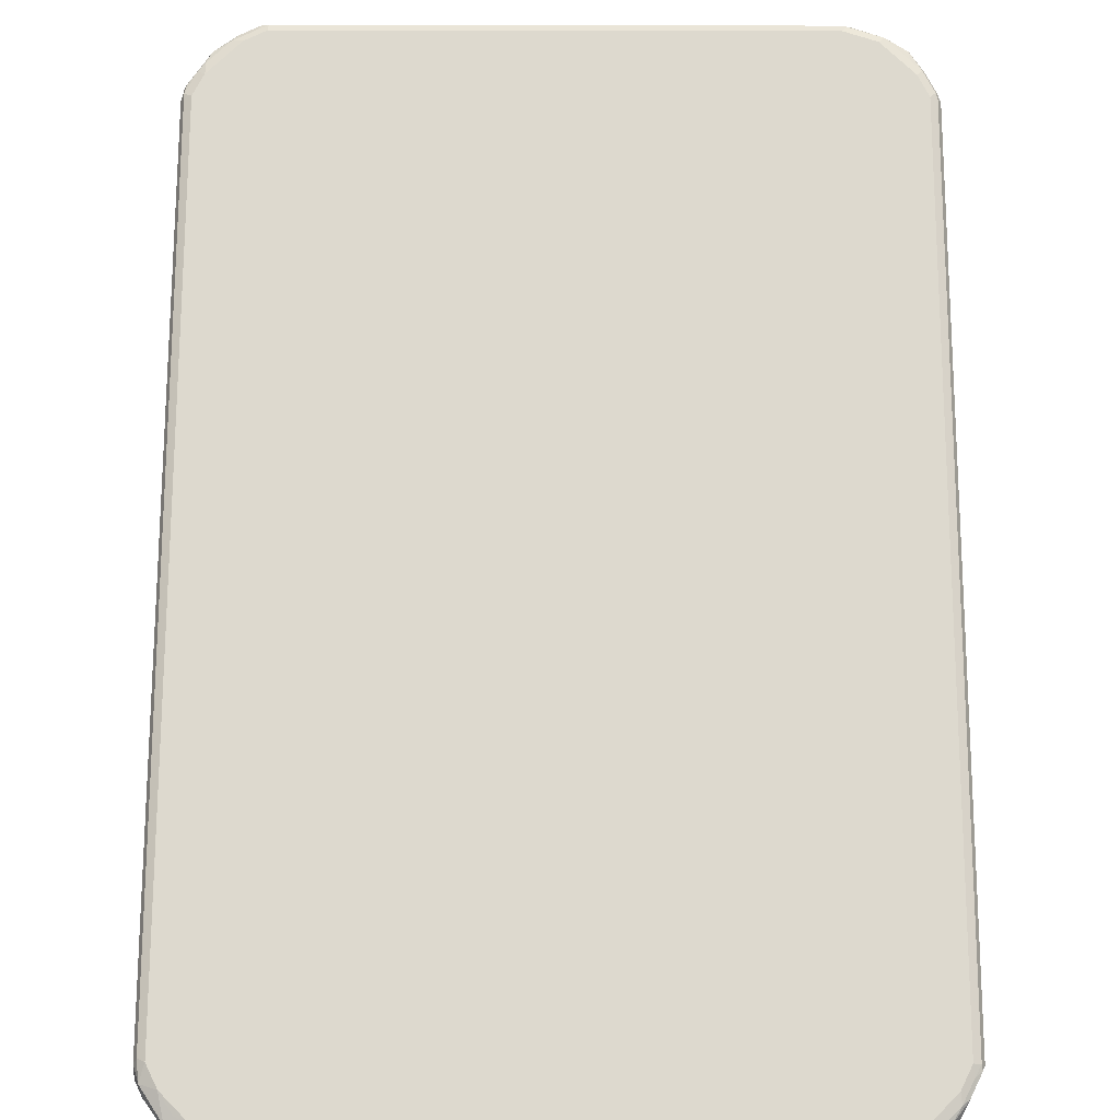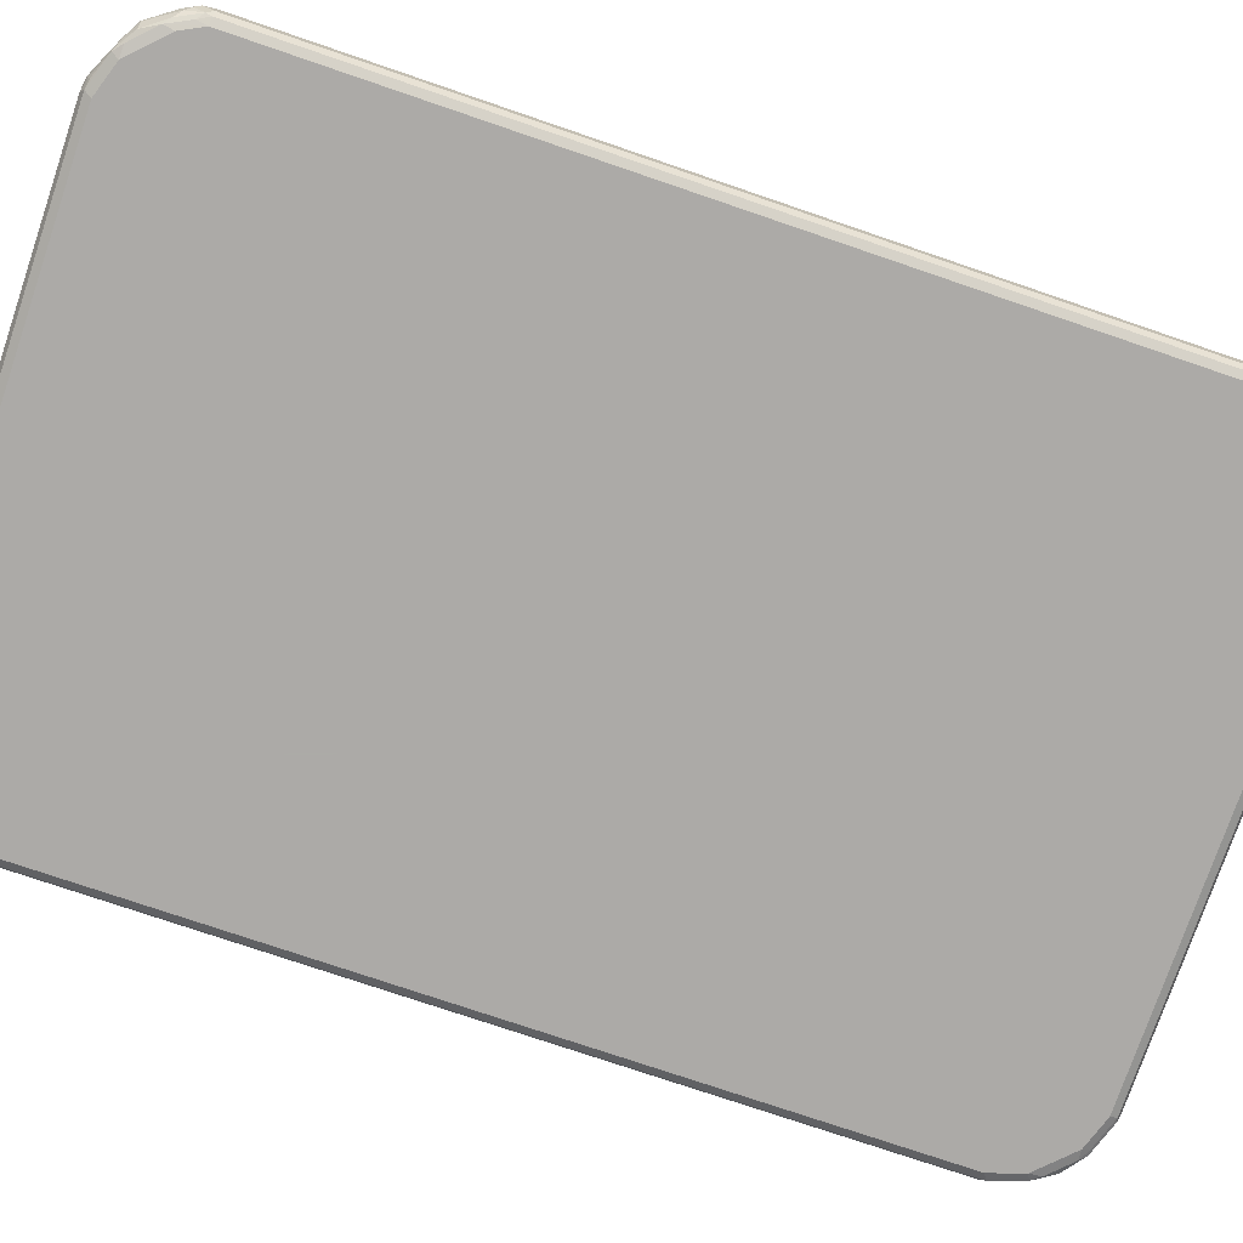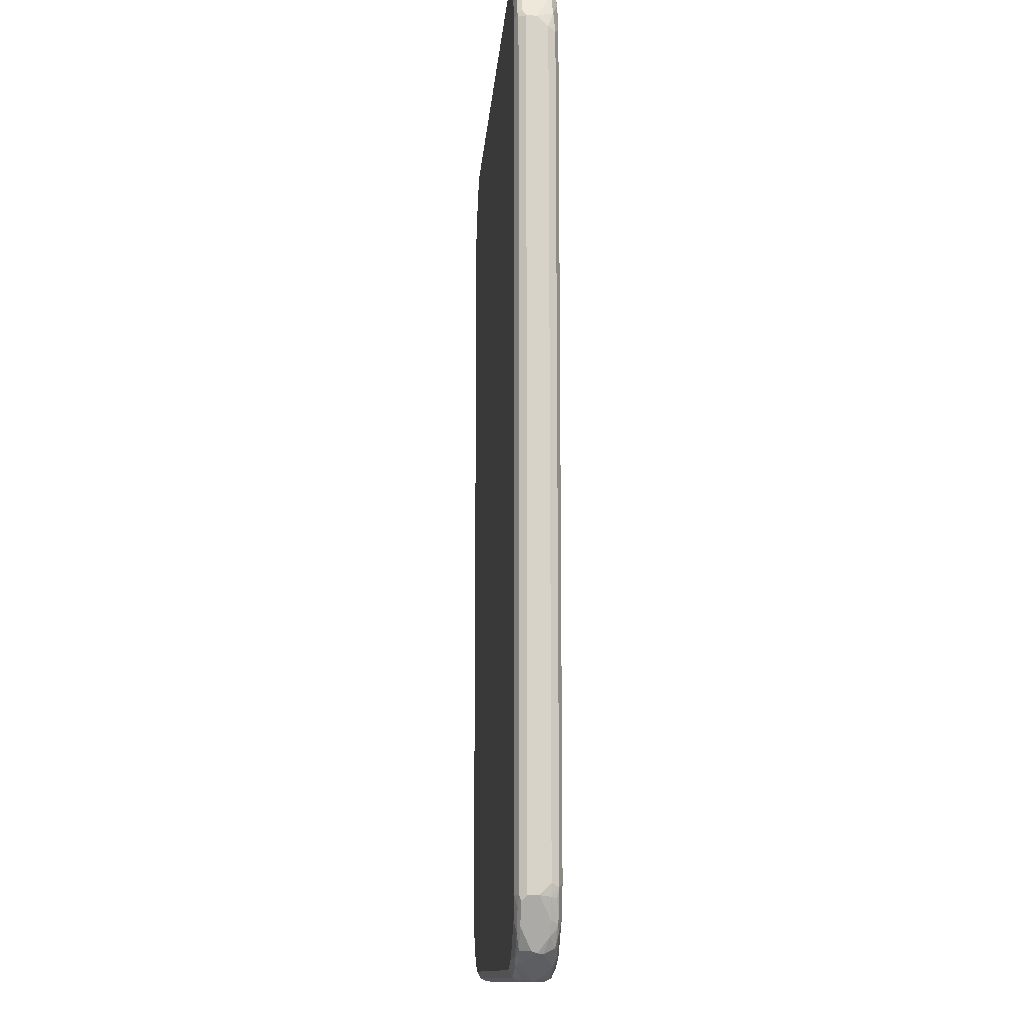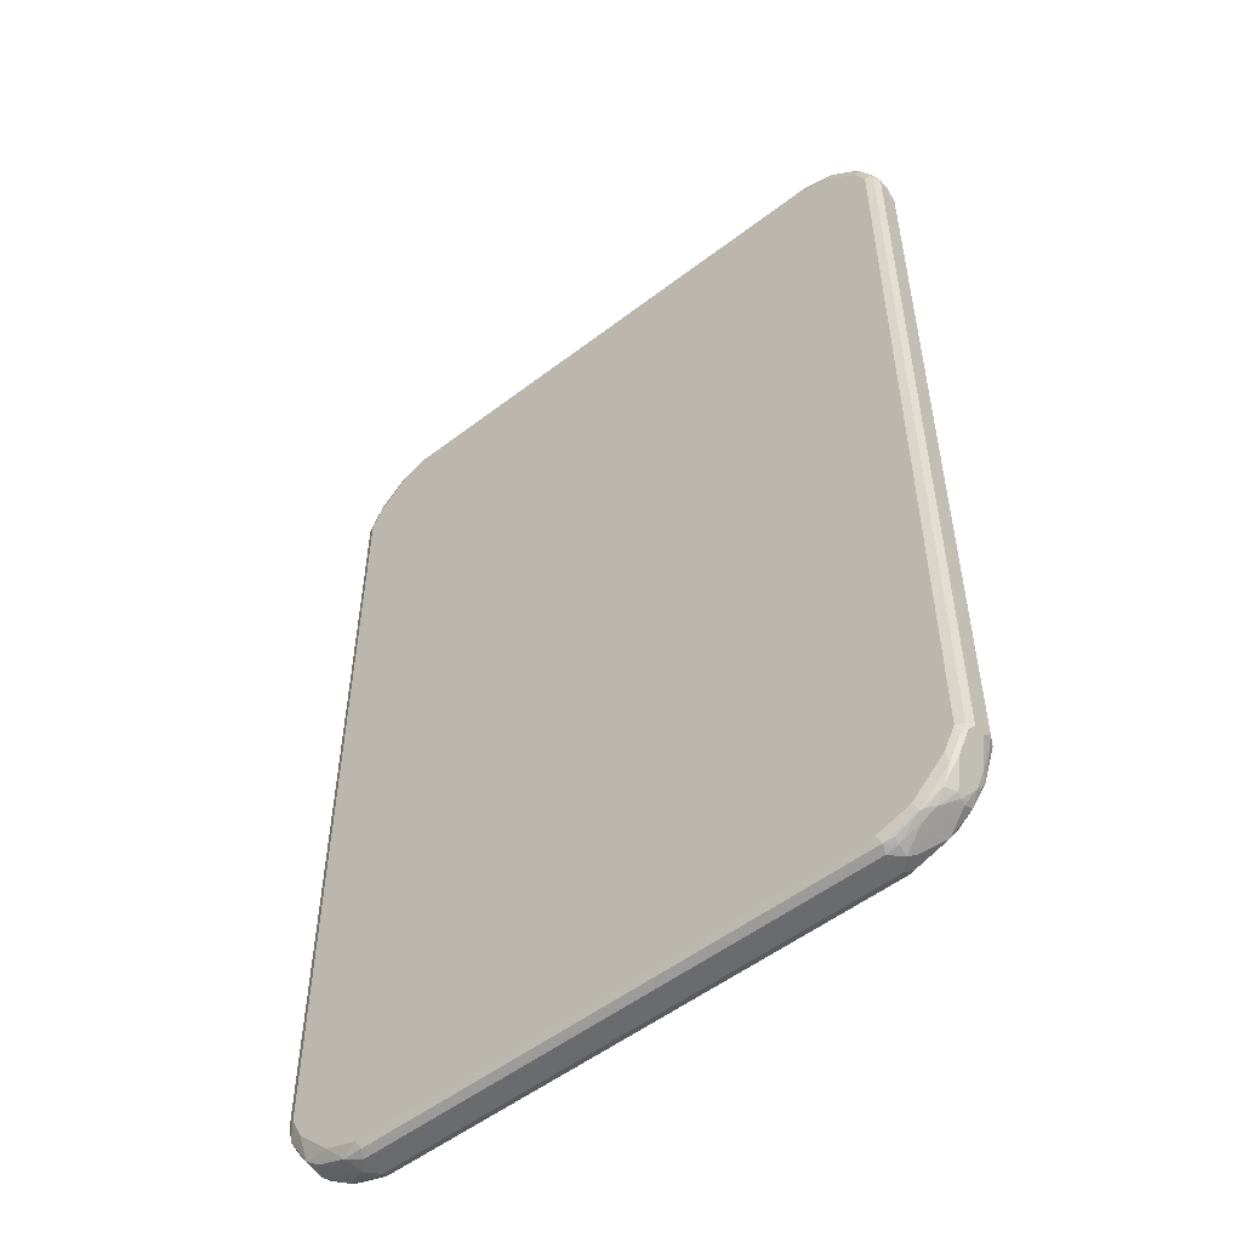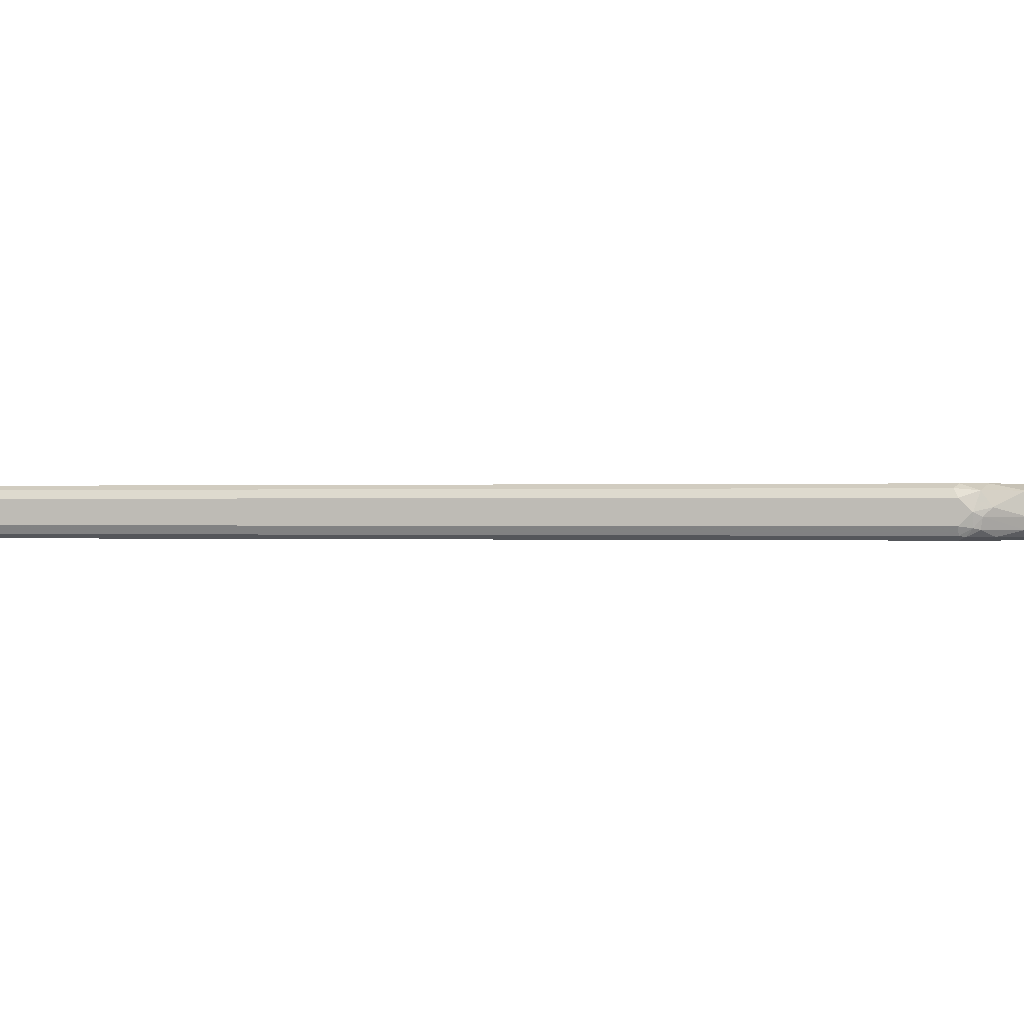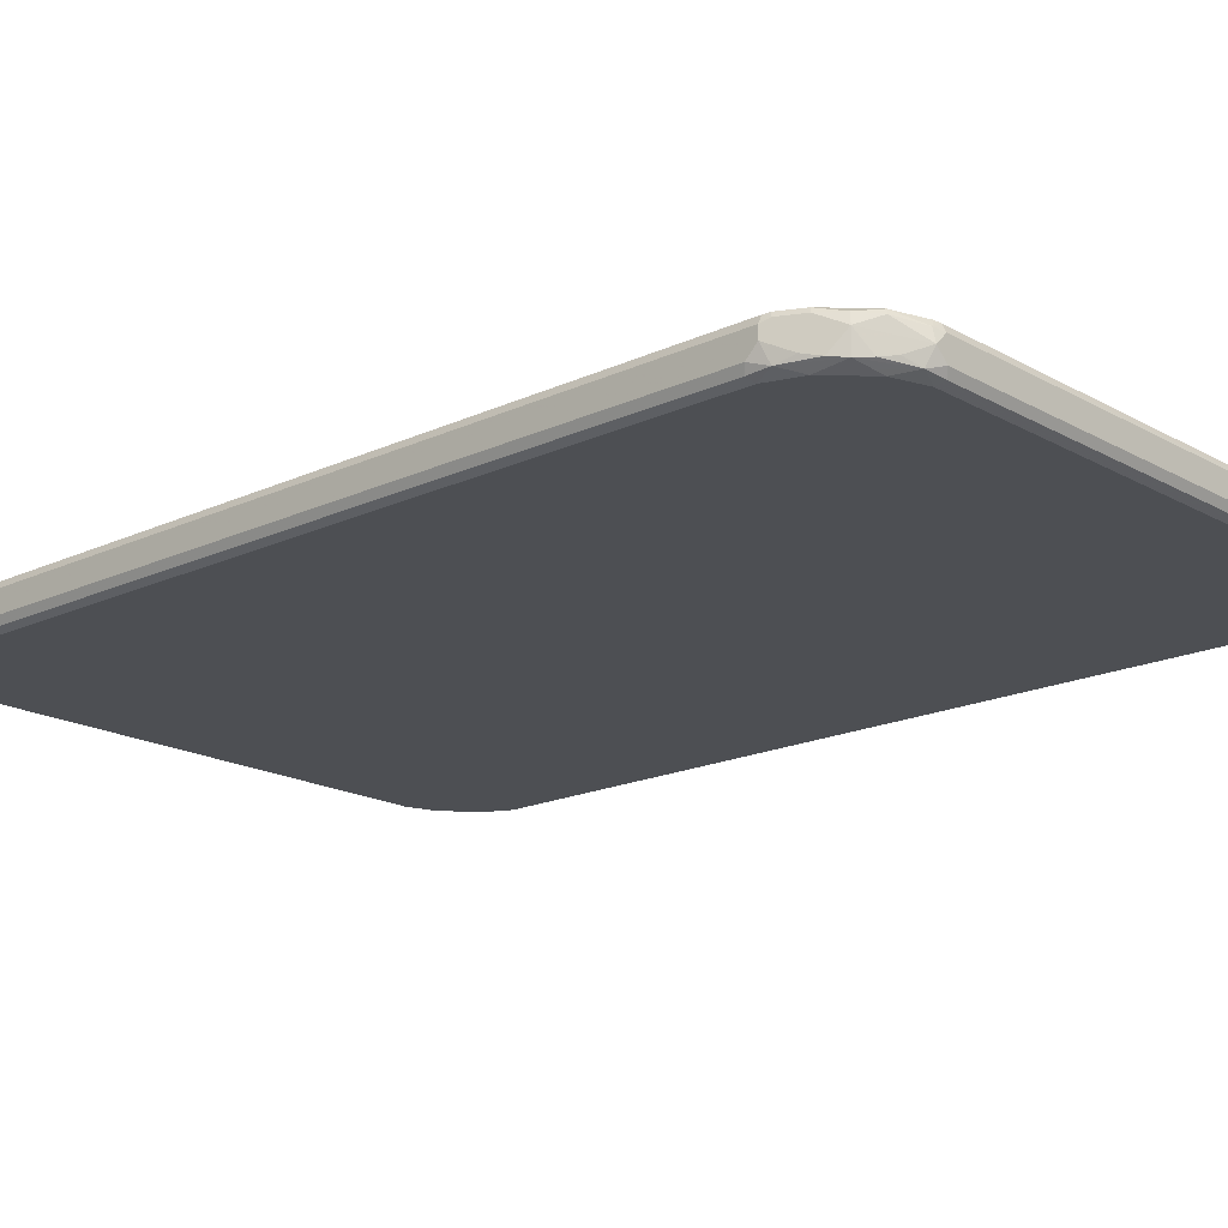
<metadata>
{"format":"obj","ext":"obj","renderer":"f3d","projection":"perspective","resolution":1024,"background":"white","views":[{"elev":71.8,"azim":-179.9,"up":"+Y"},{"elev":-76.1,"azim":71.2,"up":"+Y"},{"elev":-12.3,"azim":-94.2,"up":"+Z"},{"elev":-53.3,"azim":-140.7,"up":"+Z"},{"elev":-0.0,"azim":103.1,"up":"+Y"},{"elev":-17.9,"azim":-47.7,"up":"+Y"}]}
</metadata>
<code>
v -0.5834 -0 0.7338
v -0.5834 0.01882 0.7338
v -0.5834 -0.01882 0.715
v -0.5739 -0.02823 0.7433
v -0.5645 -0.01882 0.7714
v -0.5771 0.02509 0.7463
v -0.5771 0.03136 0.7338
v -0.5834 0.01882 -0.7338
v -0.5771 -0.03136 0.7087
v -0.5834 -0.01882 -0.715
v -0.5645 -0.03764 0.715
v -0.5457 -0.03764 0.7714
v -0.5363 -0.02823 0.8185
v -0.552 -0.02509 0.7965
v -0.5739 0.03293 0.7433
v -0.5582 0.02509 0.784
v -0.5645 0.03764 0.7338
v -0.5771 0.03136 -0.7338
v -0.5786 0.02823 -0.7433
v -0.5598 0.02823 -0.7809
v -0.5834 0 -0.7338
v -0.5771 -0.03136 -0.7213
v -0.5786 -0.01882 -0.7362
v -0.5645 -0.03764 -0.715
v -0.4893 -0.03764 0.8278
v -0.5237 -0.0345 0.806
v -0.5049 -0.0345 0.8248
v -0.4609 -0.02823 0.8561
v -0.5143 -0.02509 0.8341
v -0.5394 0.00627 0.8216
v -0.555 0.03293 0.7809
v -0.5363 0.02352 0.8185
v -0.5457 0.03764 0.7714
v -0.5645 0.03764 -0.7338
v -0.5668 0.03293 -0.7526
v -0.5481 0.03293 -0.7902
v -0.5315 0.02823 -0.8185
v -0.541 0.009409 -0.8185
v -0.5645 -0.01882 -0.7714
v -0.5739 -0.02823 -0.7385
v -0.5582 -0.03136 -0.7777
v -0.5457 -0.03764 -0.7714
v -0.4327 -0.03764 0.8467
v -0.4264 -0.03136 0.8592
v -0.4327 -0.01882 0.8656
v -0.4516 -0 0.8656
v -0.4893 -0.01882 0.8467
v -0.4893 0.01882 0.8467
v -0.5017 0.02509 0.8404
v -0.5363 0.03293 0.7997
v -0.4986 0.03293 0.8373
v -0.4893 0.03764 0.8278
v -0.5457 0.03764 -0.7714
v -0.4893 0.03764 -0.8278
v -0.5104 0.03293 -0.8278
v -0.4955 0.03136 -0.8404
v -0.5033 0.02823 -0.8373
v -0.5143 0.01882 -0.8341
v -0.5394 0 -0.8216
v -0.552 -0.01882 -0.7965
v -0.555 -0.02823 -0.7856
v -0.5363 -0.02823 -0.8138
v -0.5457 -0.03293 -0.7926
v -0.4893 -0.03764 -0.8278
v 0.4327 -0.03764 0.8467
v 0.439 -0.03136 0.8592
v 0.4327 -0.01882 0.8656
v -0.4327 0.01882 0.8656
v -0.4516 0.02117 0.8609
v -0.4422 0.03293 0.8561
v -0.4327 0.03764 0.8467
v -0.4327 0.03764 -0.8467
v -0.439 0.03136 -0.8592
v -0.4563 0.02823 -0.8561
v -0.454 0.01882 -0.8609
v -0.4893 0.01882 -0.8467
v -0.5363 -0.009409 -0.8233
v -0.4986 -0.02823 -0.8421
v -0.508 -0.03293 -0.8302
v -0.4893 -0.03136 -0.8404
v -0.4327 -0.03764 -0.8467
v 0.4893 -0.03764 0.8278
v 0.4955 -0.03136 0.8404
v 0.4563 -0.02823 0.8561
v 0.454 -0.01882 0.8609
v 0.4516 -0 0.8656
v 0.4516 0.01882 0.8656
v 0.4609 0.02823 0.8609
v -0.4327 0.03136 0.8592
v 0.4516 0.03136 0.8592
v 0.4516 0.03764 0.8467
v 0.4327 0.03764 -0.8467
v 0.4264 0.03136 -0.8592
v -0.4327 0.01882 -0.8656
v -0.4516 0 -0.8656
v -0.4609 -0.009409 -0.8609
v -0.4422 -0.02823 -0.8609
v -0.4327 -0.03136 -0.8592
v 0.4422 -0.03293 -0.8561
v 0.4327 -0.03764 -0.8467
v 0.5481 -0.03293 0.7902
v 0.5104 -0.03293 0.8278
v 0.5457 -0.03764 0.7714
v 0.5033 -0.02823 0.8373
v 0.4893 -0.01882 0.8467
v 0.5315 -0.02823 0.8185
v 0.5363 0.009409 0.8233
v 0.4986 0.02823 0.8421
v 0.4704 0.03293 0.849
v 0.4893 0.03764 0.8278
v 0.4893 0.03764 -0.8278
v 0.4609 0.02823 -0.8561
v 0.4327 0.01882 -0.8656
v -0.4327 -0.01882 -0.8656
v 0.4327 -0.01882 -0.8656
v 0.4327 -0.03136 -0.8592
v 0.4986 -0.03293 -0.8373
v 0.4893 -0.03764 -0.8278
v 0.4516 -0.02117 -0.8609
v 0.5598 -0.02823 0.7809
v 0.5645 -0.03764 0.7338
v 0.5668 -0.03293 0.7526
v 0.5143 -0.01882 0.8341
v 0.541 -0.009409 0.8185
v 0.5394 -0 0.8216
v 0.5708 -0 0.7777
v 0.552 0.01882 0.7965
v 0.5363 0.02823 0.8138
v 0.508 0.03293 0.8302
v 0.5457 0.03293 0.7926
v 0.5457 0.03764 0.7714
v 0.5457 0.03764 -0.7714
v 0.5237 0.0345 -0.806
v 0.5049 0.0345 -0.8248
v 0.5143 0.02509 -0.8341
v 0.4893 0.01882 -0.8467
v 0.4516 0 -0.8656
v 0.5363 0.02823 -0.8185
v 0.5017 -0.02509 -0.8404
v 0.5363 -0.02352 -0.8185
v 0.5363 -0.03293 -0.7997
v 0.5457 -0.03764 -0.7714
v 0.5786 -0.02823 0.7433
v 0.5716 -0.01882 0.7714
v 0.5771 -0.03136 0.7338
v 0.5645 -0.03764 -0.7338
v 0.5786 -0.009409 0.7621
v 0.5834 -0 0.7526
v 0.5786 0.01882 0.755
v 0.5739 0.02823 0.7573
v 0.5582 0.03136 0.7777
v 0.5645 0.03764 0.7338
v 0.5645 0.03764 -0.7338
v 0.5739 0.02823 -0.7621
v 0.5394 -0.00627 -0.8216
v 0.4893 -0.01882 -0.8467
v 0.5708 0.00627 -0.7777
v 0.555 -0.03293 -0.7809
v 0.5771 -0.00627 -0.7651
v 0.5739 -0.02352 -0.7621
v 0.5834 -0.01882 0.7338
v 0.5771 -0.03136 -0.7338
v 0.5739 -0.03293 -0.7433
v 0.5834 0.01882 0.7338
v 0.5771 0.03136 0.7401
v 0.5771 0.03136 -0.7275
v 0.5834 0.01882 -0.7338
v 0.5834 0 -0.7526
v 0.5786 -0.02117 -0.7526
v 0.5834 -0.01882 -0.7338
f 1 2 8
f 1 8 21
f 1 21 10
f 1 10 3
f 1 3 4
f 1 4 5
f 1 5 14
f 1 14 30
f 1 30 16
f 1 16 6
f 1 6 2
f 2 6 7
f 2 7 18
f 2 18 8
f 3 9 4
f 3 10 22
f 3 22 9
f 4 9 11
f 4 11 12
f 4 12 13
f 4 13 14
f 4 14 5
f 6 15 7
f 6 16 31
f 6 31 15
f 7 15 17
f 7 17 34
f 7 34 18
f 8 18 19
f 8 19 20
f 8 20 21
f 9 22 24
f 9 24 11
f 10 21 23
f 10 23 22
f 11 24 42
f 11 42 64
f 11 64 81
f 11 81 100
f 11 100 118
f 11 118 142
f 11 142 146
f 11 146 121
f 11 121 103
f 11 103 82
f 11 82 65
f 11 65 43
f 11 43 25
f 11 25 12
f 12 25 26
f 12 26 13
f 13 26 27
f 13 27 28
f 13 28 29
f 13 29 30
f 13 30 14
f 15 31 33
f 15 33 17
f 16 30 32
f 16 32 31
f 17 33 52
f 17 52 71
f 17 71 91
f 17 91 110
f 17 110 131
f 17 131 152
f 17 152 153
f 17 153 132
f 17 132 111
f 17 111 92
f 17 92 72
f 17 72 54
f 17 54 53
f 17 53 34
f 18 34 35
f 18 35 19
f 19 35 36
f 19 36 20
f 20 36 37
f 20 37 38
f 20 38 39
f 20 39 21
f 21 39 23
f 22 23 40
f 22 40 41
f 22 41 42
f 22 42 24
f 23 39 41
f 23 41 40
f 25 27 26
f 25 43 28
f 25 28 27
f 28 43 44
f 28 44 45
f 28 45 46
f 28 46 47
f 28 47 29
f 29 47 46
f 29 46 30
f 30 46 48
f 30 48 49
f 30 49 32
f 31 32 50
f 31 50 33
f 32 49 51
f 32 51 50
f 33 50 52
f 34 53 36
f 34 36 35
f 36 54 55
f 36 55 37
f 36 53 54
f 37 55 56
f 37 56 57
f 37 57 58
f 37 58 38
f 38 58 59
f 38 59 60
f 38 60 39
f 39 60 61
f 39 61 41
f 41 61 62
f 41 62 63
f 41 63 42
f 42 63 64
f 43 65 66
f 43 66 44
f 44 66 67
f 44 67 45
f 45 67 86
f 45 86 87
f 45 87 68
f 45 68 46
f 46 68 69
f 46 69 49
f 46 49 48
f 49 69 51
f 50 51 52
f 51 69 70
f 51 70 52
f 52 70 71
f 54 72 73
f 54 73 56
f 54 56 55
f 56 73 74
f 56 74 75
f 56 75 76
f 56 76 57
f 57 76 58
f 58 76 77
f 58 77 59
f 59 77 60
f 60 77 62
f 60 62 61
f 62 77 78
f 62 78 79
f 62 79 63
f 63 79 64
f 64 79 80
f 64 80 98
f 64 98 81
f 65 82 83
f 65 83 66
f 66 83 84
f 66 84 85
f 66 85 67
f 67 85 86
f 68 87 88
f 68 88 89
f 68 89 69
f 69 89 70
f 70 90 91
f 70 91 71
f 70 89 90
f 72 92 93
f 72 93 73
f 73 93 113
f 73 113 94
f 73 94 75
f 73 75 74
f 75 94 95
f 75 95 76
f 76 95 77
f 77 95 78
f 78 95 96
f 78 96 97
f 78 97 80
f 78 80 79
f 80 97 98
f 81 98 99
f 81 99 100
f 82 101 102
f 82 102 83
f 82 103 101
f 83 104 105
f 83 105 85
f 83 85 84
f 83 102 106
f 83 106 104
f 85 105 86
f 86 105 107
f 86 107 87
f 87 107 108
f 87 108 88
f 88 108 109
f 88 109 90
f 88 90 89
f 90 109 91
f 91 109 110
f 92 111 112
f 92 112 93
f 93 112 113
f 94 113 137
f 94 137 115
f 94 115 114
f 94 114 95
f 95 114 97
f 95 97 96
f 97 114 115
f 97 115 116
f 97 116 98
f 98 116 99
f 99 117 118
f 99 118 100
f 99 116 119
f 99 119 117
f 101 120 106
f 101 106 102
f 101 103 121
f 101 121 122
f 101 122 143
f 101 143 120
f 104 123 105
f 104 106 123
f 105 123 107
f 106 120 124
f 106 124 123
f 107 123 125
f 107 125 126
f 107 126 127
f 107 127 128
f 107 128 108
f 108 129 109
f 108 128 129
f 109 129 110
f 110 129 130
f 110 130 131
f 111 132 133
f 111 133 134
f 111 134 112
f 112 135 136
f 112 136 137
f 112 137 113
f 112 134 138
f 112 138 135
f 115 137 119
f 115 119 116
f 117 119 139
f 117 139 140
f 117 140 141
f 117 141 118
f 118 141 142
f 119 137 139
f 120 143 144
f 120 144 124
f 121 145 122
f 121 146 162
f 121 162 145
f 122 145 143
f 123 124 125
f 124 144 126
f 124 126 125
f 126 144 147
f 126 147 148
f 126 148 149
f 126 149 150
f 126 150 127
f 127 150 128
f 128 151 130
f 128 130 129
f 128 150 151
f 130 151 131
f 131 151 165
f 131 165 152
f 132 138 133
f 132 153 154
f 132 154 138
f 133 138 134
f 135 137 136
f 135 138 155
f 135 155 137
f 137 155 156
f 137 156 139
f 138 157 155
f 138 154 157
f 139 156 155
f 139 155 140
f 140 158 141
f 140 155 159
f 140 159 160
f 140 160 158
f 141 158 142
f 142 158 163
f 142 163 146
f 143 145 161
f 143 161 148
f 143 148 147
f 143 147 144
f 145 162 170
f 145 170 161
f 146 163 162
f 148 161 170
f 148 170 168
f 148 168 167
f 148 167 164
f 148 164 149
f 149 164 165
f 149 165 150
f 150 165 151
f 152 165 166
f 152 166 153
f 153 166 154
f 154 166 167
f 154 167 168
f 154 168 157
f 155 157 159
f 157 168 159
f 158 160 163
f 159 168 169
f 159 169 160
f 160 169 163
f 162 163 169
f 162 169 170
f 164 167 166
f 164 166 165
f 168 170 169

</code>
